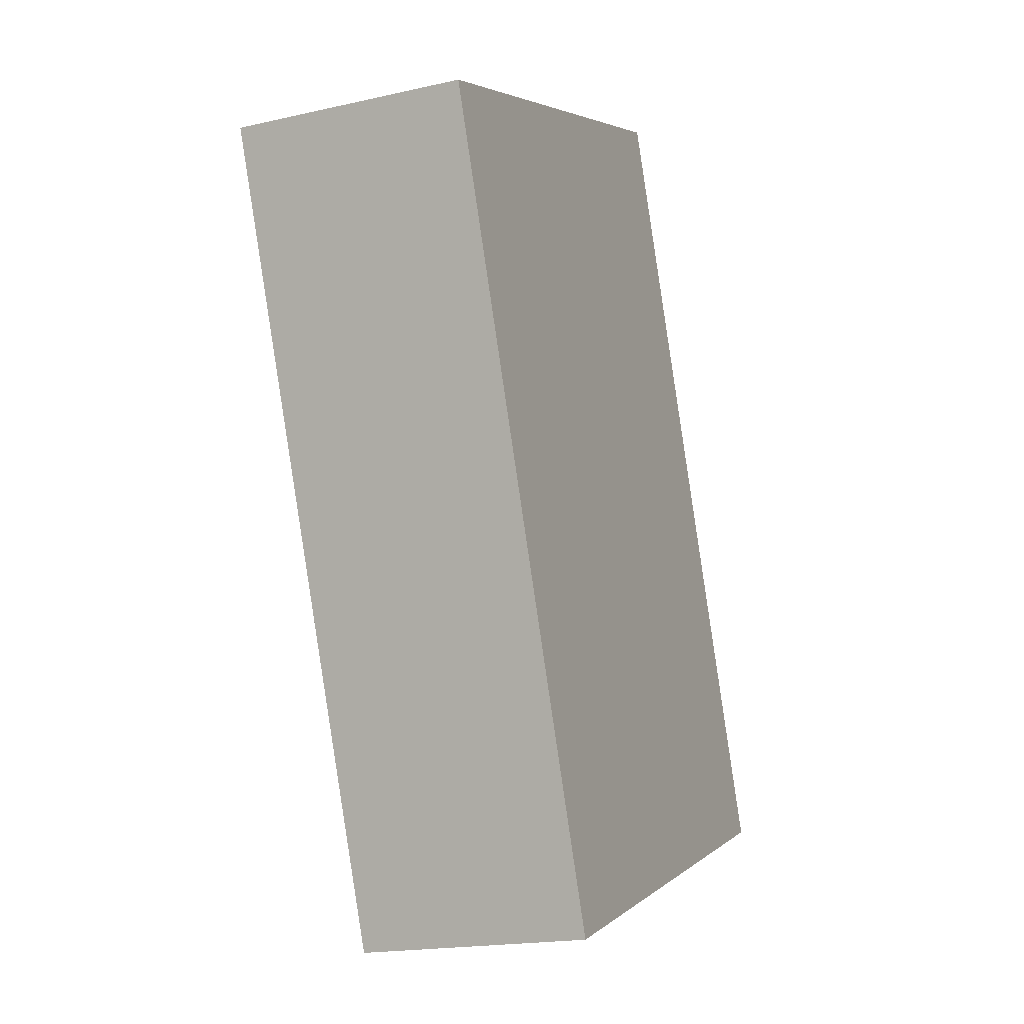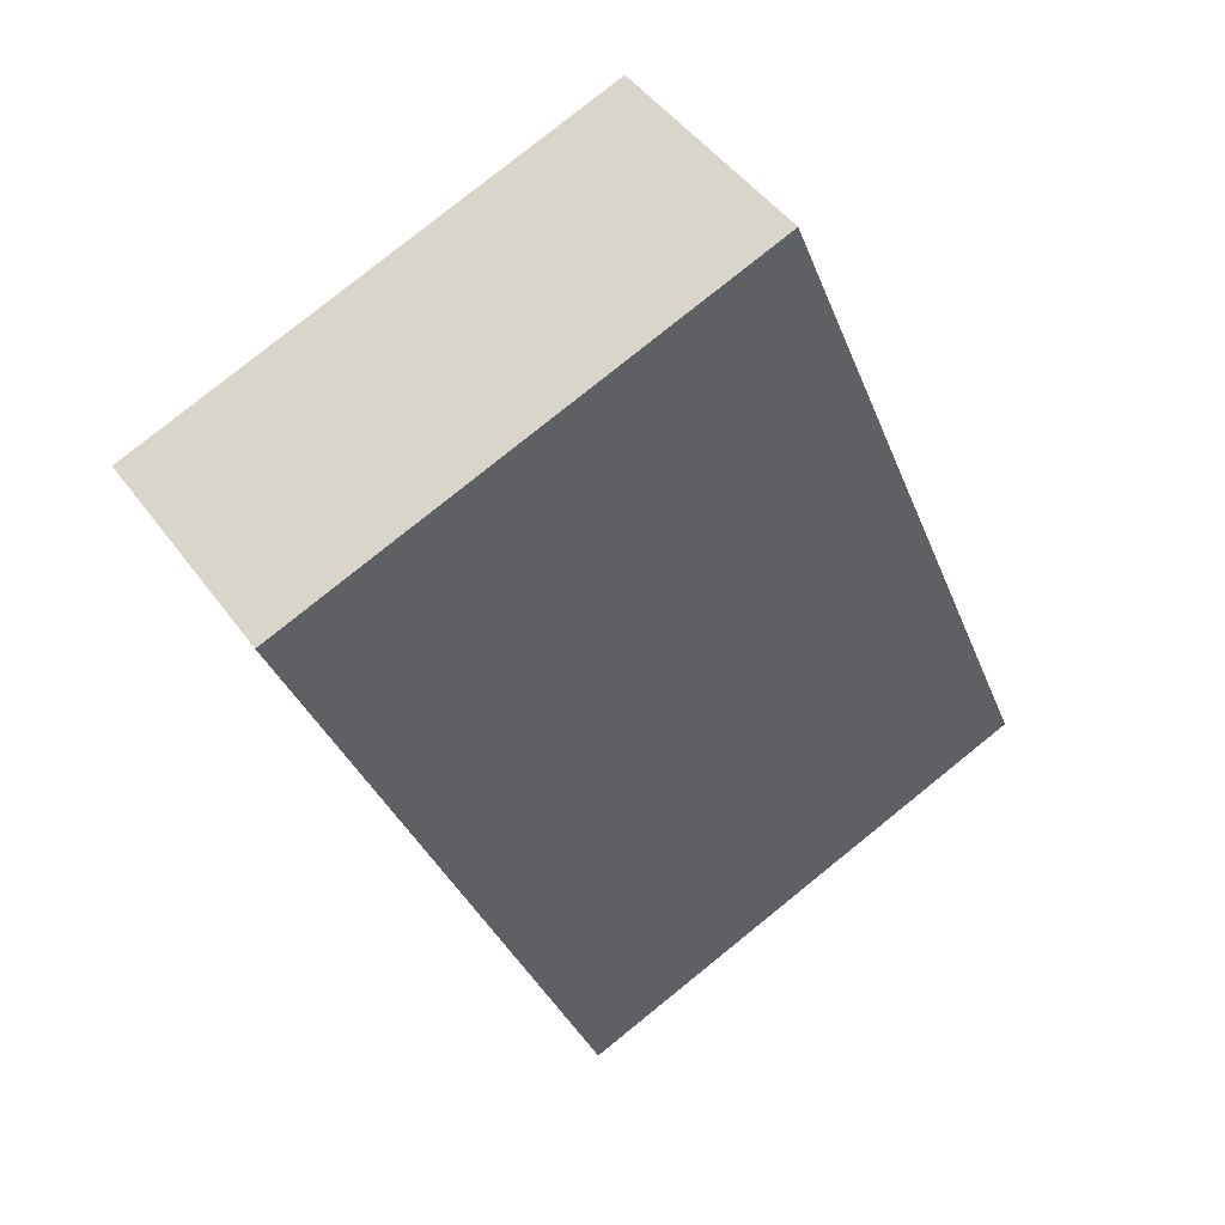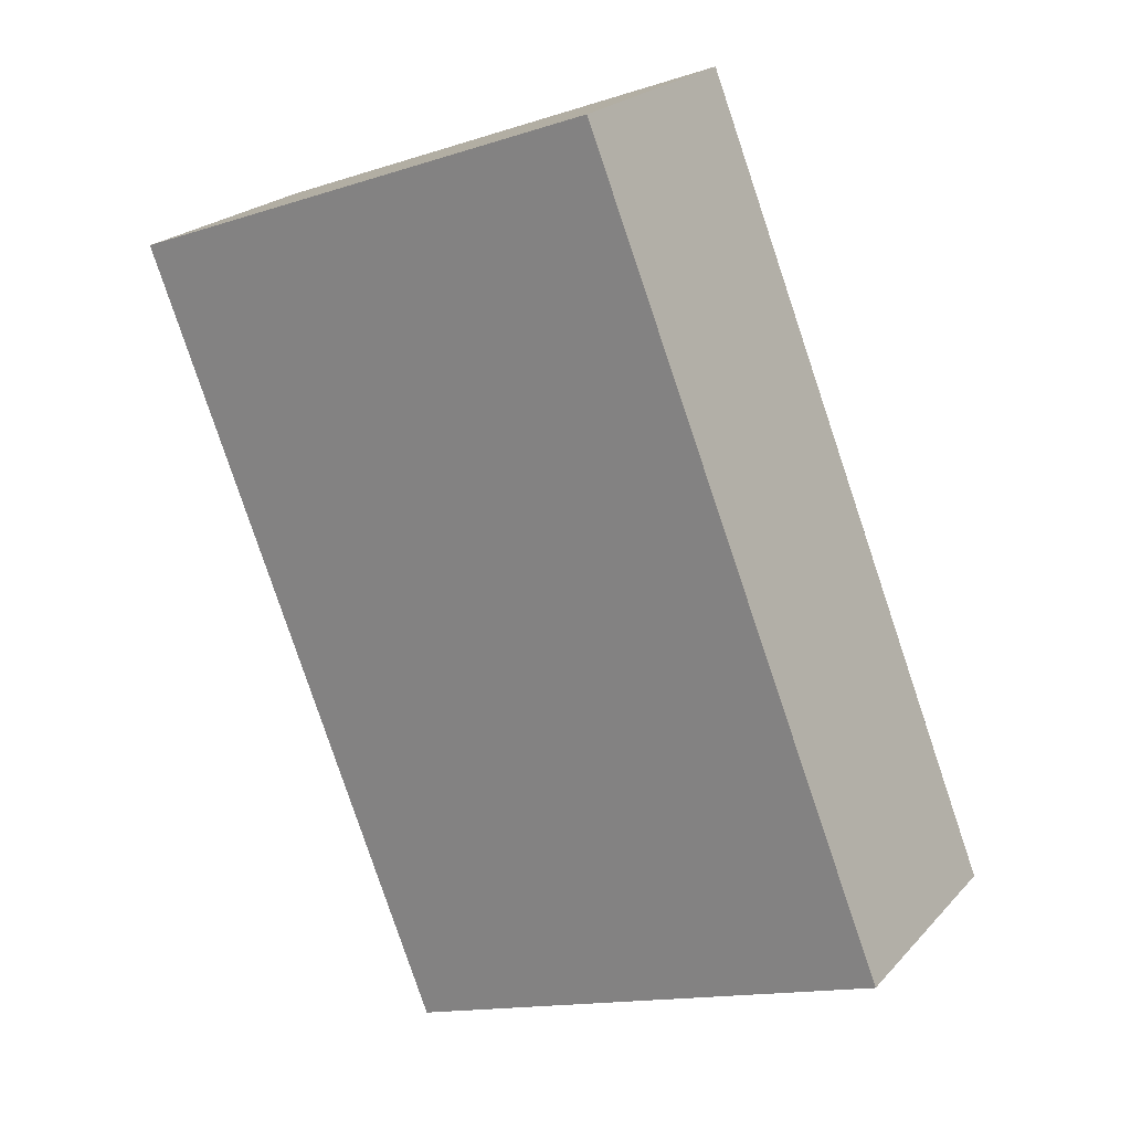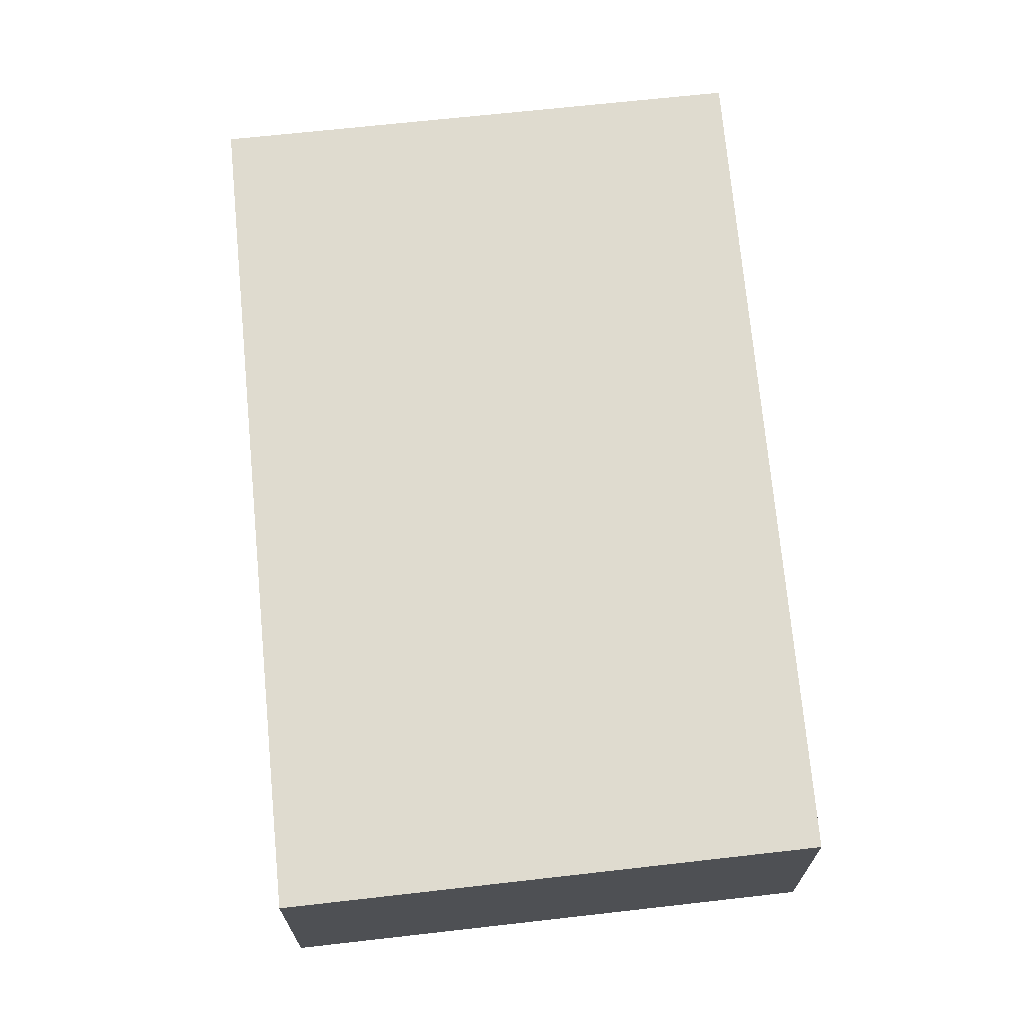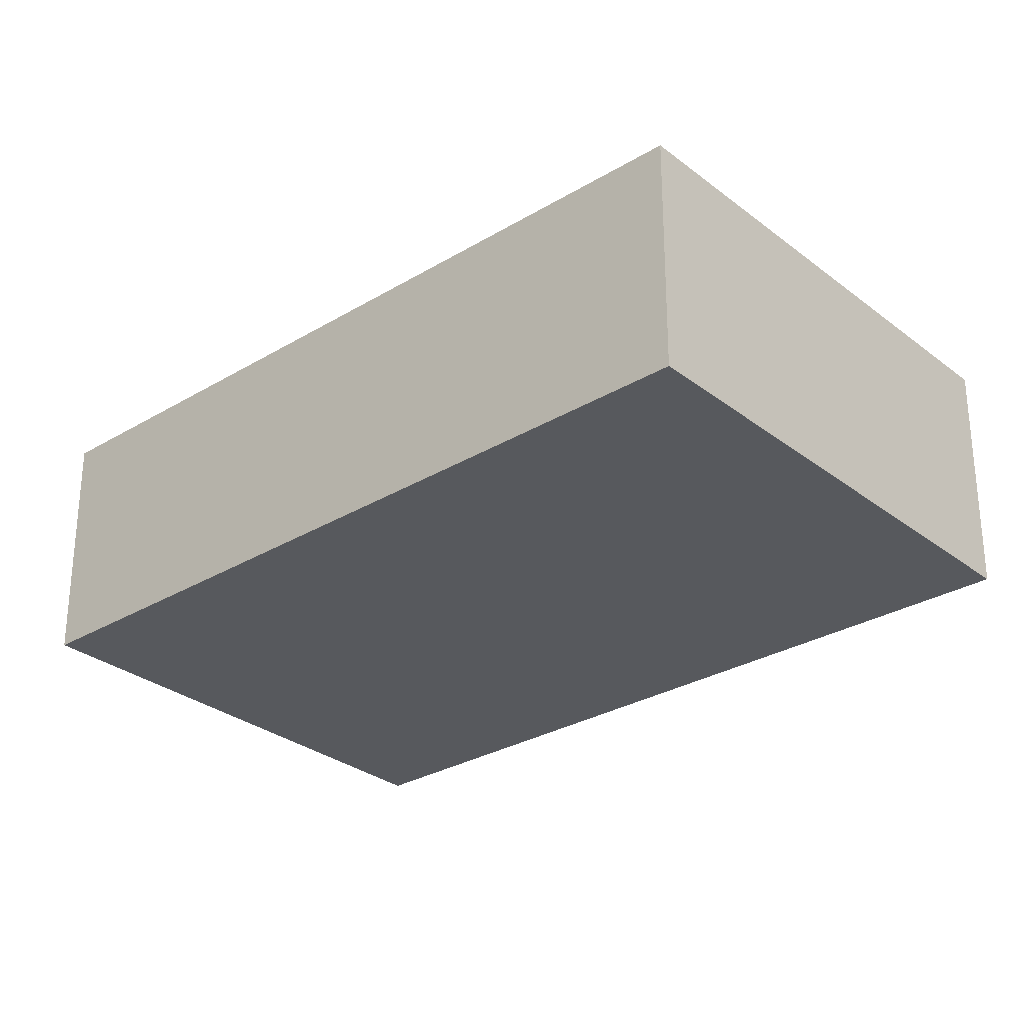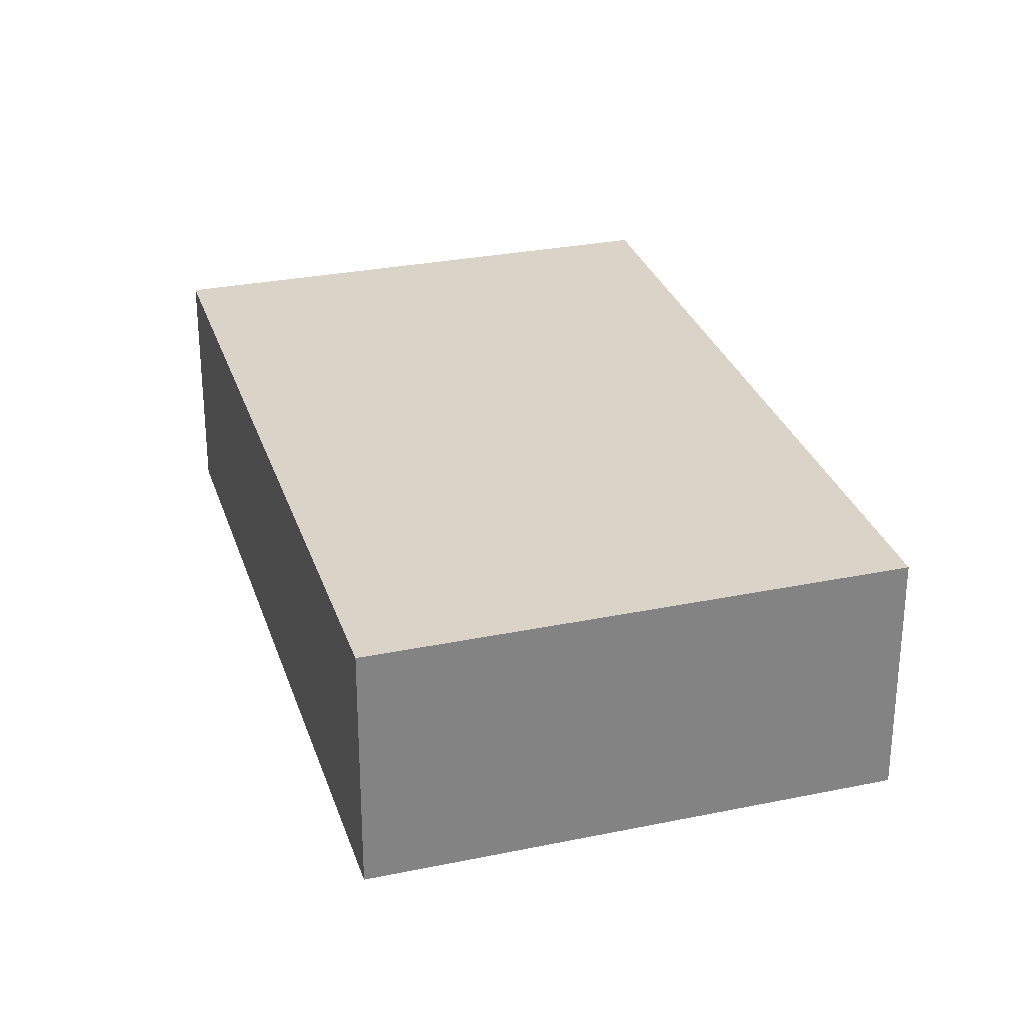
<metadata>
{"format":"obj","ext":"obj","renderer":"f3d","projection":"perspective","resolution":1024,"background":"white","views":[{"elev":-18.5,"azim":-66.3,"up":"+Z"},{"elev":46.3,"azim":-33.6,"up":"+Z"},{"elev":22.5,"azim":30.5,"up":"+Z"},{"elev":70.3,"azim":-26.9,"up":"+Y"},{"elev":-29.0,"azim":110.2,"up":"+Y"},{"elev":28.8,"azim":-37.7,"up":"+Y"}]}
</metadata>
<code>
v  5.114 2.488 1.903
v  3.156 2.488 -8.074
v  5.298e-05 2.488 -7.866e-05
v  8.321 2.488 -6.119
v  5.114 -1.165e-16 1.903
v  0 0 0
v  8.321 3.747e-16 -6.119
v  3.156 4.944e-16 -8.073
g defaultobject
f 1 2 3
f 2 1 4
f 5 3 6
f 3 5 1
f 7 1 5
f 1 7 4
f 2 7 8
f 7 2 4
f 3 8 6
f 8 3 2
f 5 8 7
f 8 5 6

</code>
